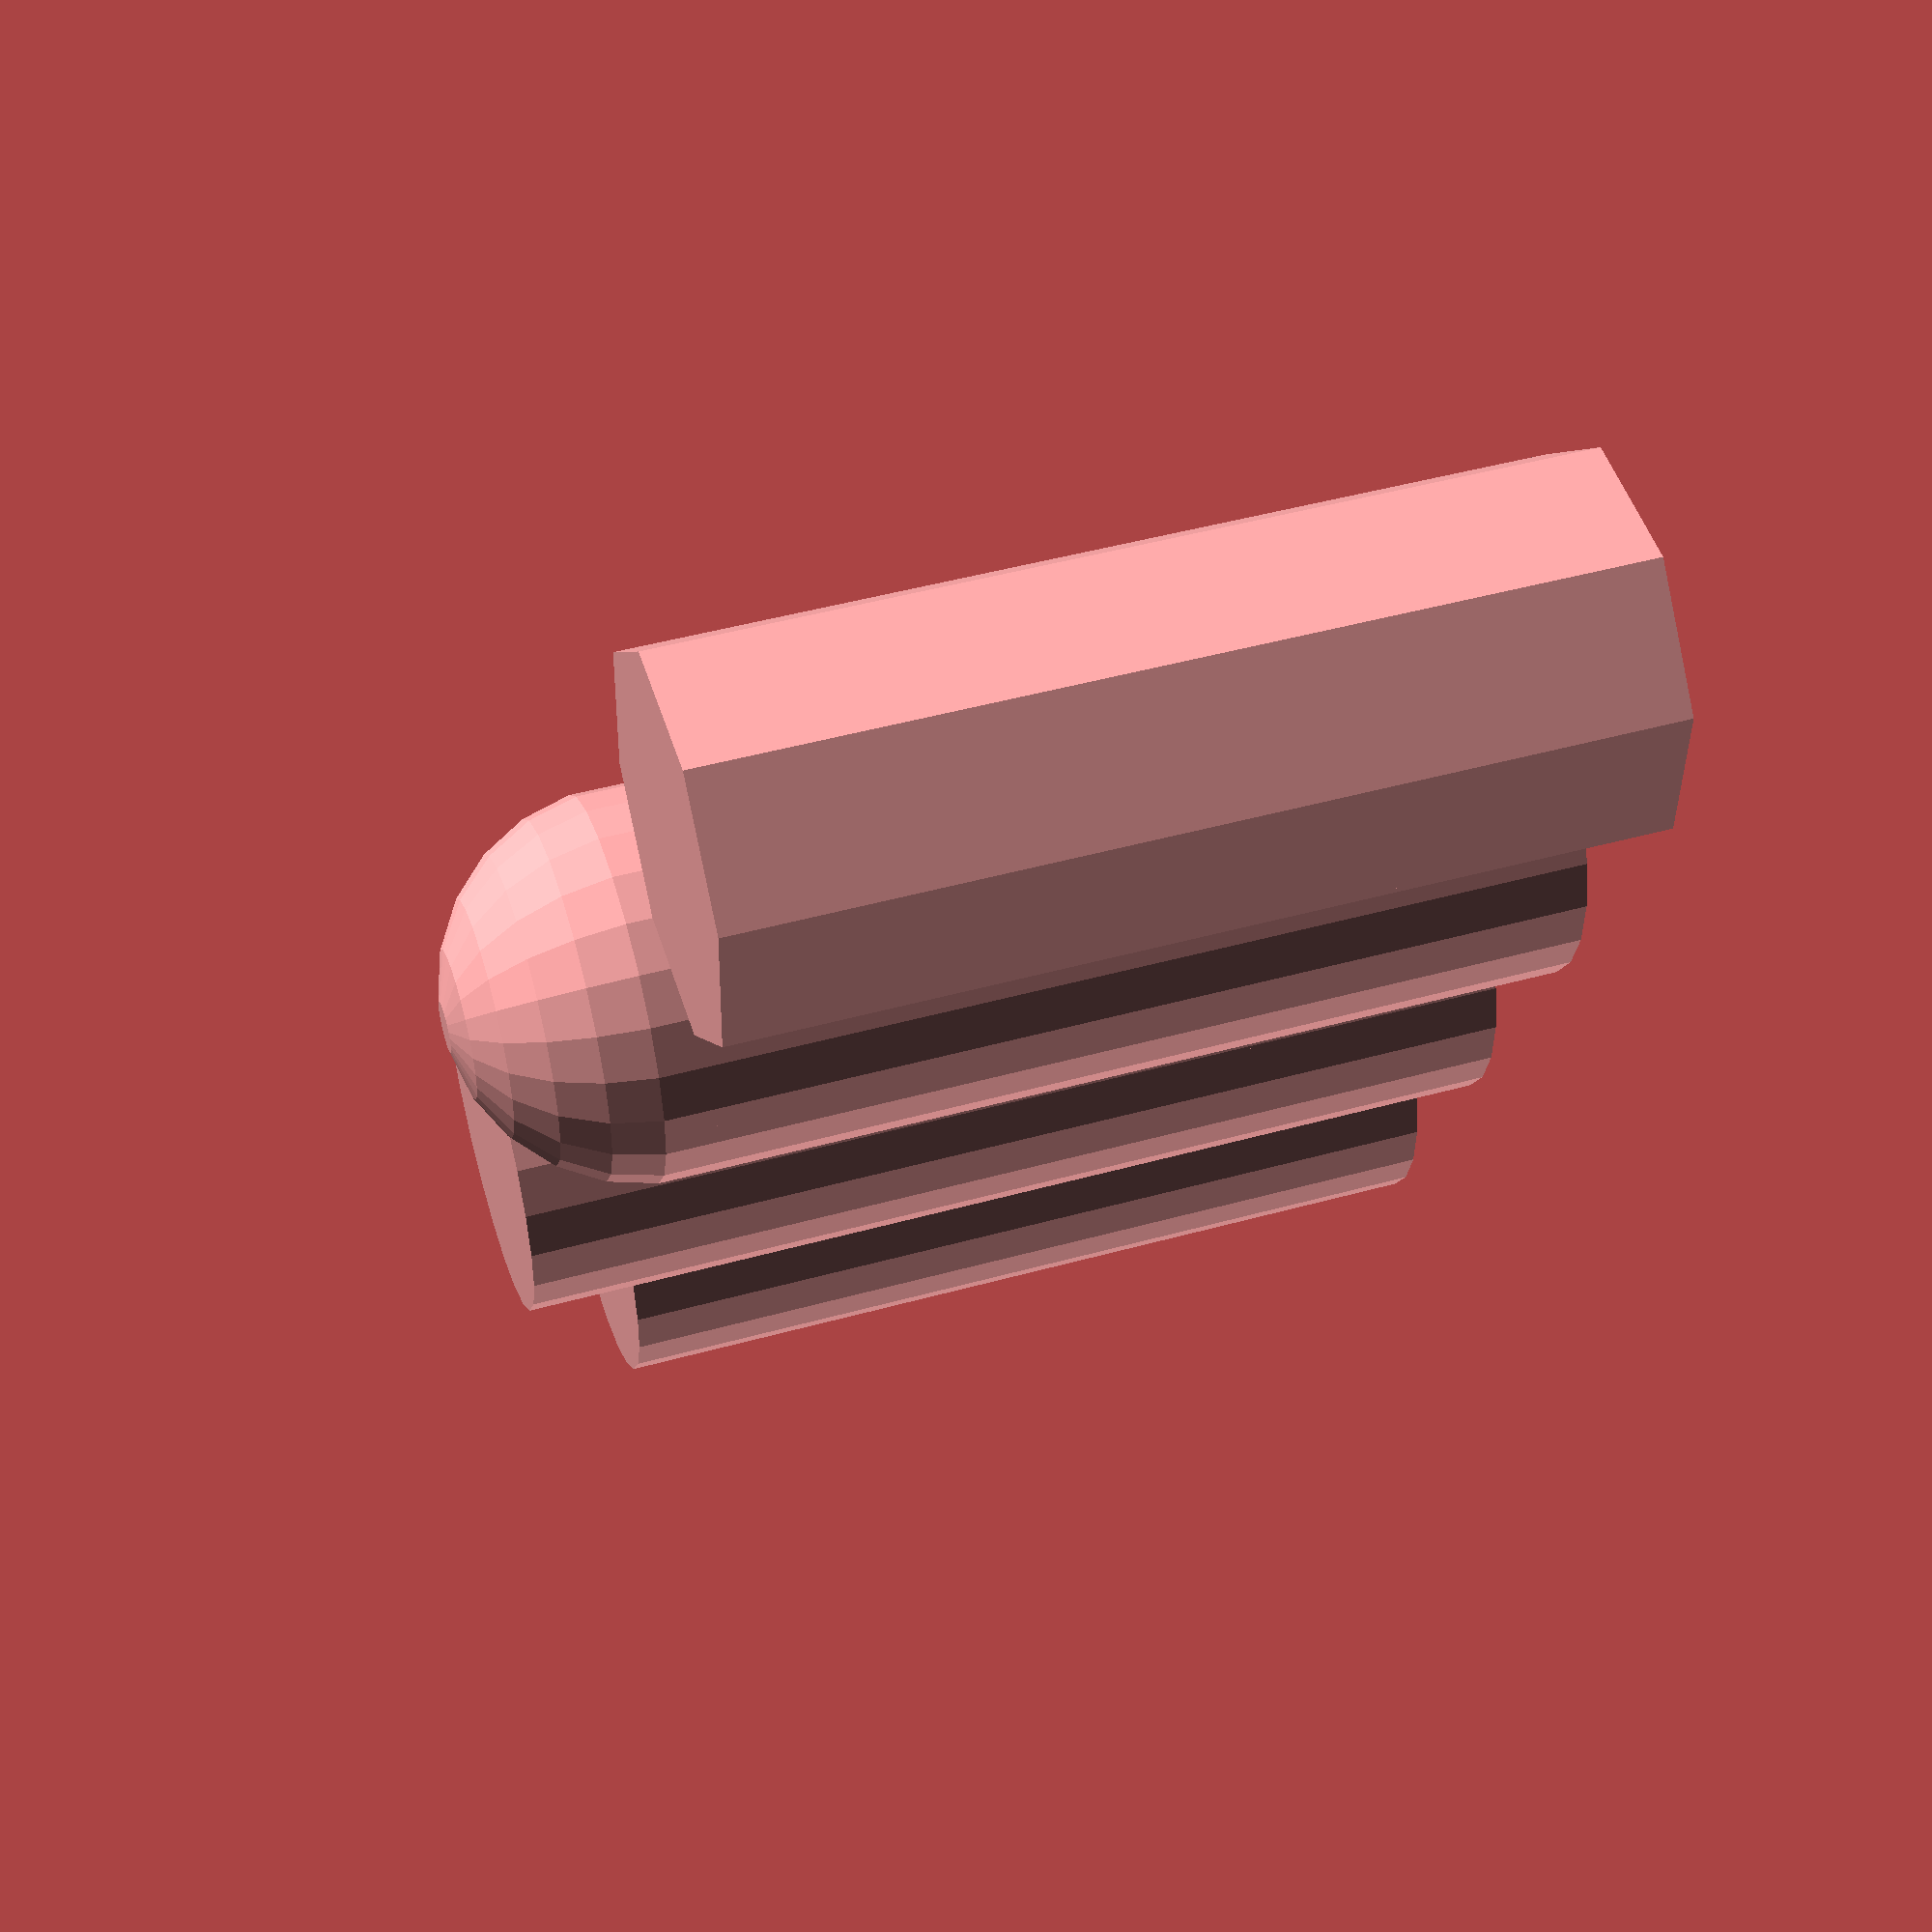
<openscad>
/**
* line3d.scad
*
* @copyright Justin Lin, 2017
* @license https://opensource.org/licenses/lgpl-3.0.html
*
* @see https://openhome.cc/eGossip/OpenSCAD/lib3x-line3d.html
*

    p1 : 3 element vector [x, y, z].
    p2 : 3 element vector [x, y, z].
    diameter : The line diameter. Default to 1.
    p1Style : The end-cap style of the point p1. The value must be "CAP_BUTT", "CAP_CIRCLE" or "CAP_SPHERE". The default value is "CAP_CIRCLE".
    p2Style : The end-cap style of the point p2. The value must be "CAP_BUTT", "CAP_CIRCLE" or "CAP_SPHERE". The default value is "CAP_CIRCLE".
    $fa, $fs, $fn : Used by the circle or sphere module internally. Check the circle module or the sphere module for more details. The final fragments of a circle will be a multiple of 4 to fit edges.

**/

line3d([0,1,0],[0,1,2],1,p1Style="CAP_BUTT",$fn = 24); 
line3d([0,0,0],[0,0,2],1,p1Style="CAP_CIRCLE",$fn = 24);
line3d([0,-1,0],[0,-1,2],1,p1Style="CAP_SPHERE",$fn = 24);
line3d([0,-2,0],[0,-2,2],1,p1Style="CAP_BUTT",$fn = 6);

module line3d(p1, p2, diameter = 1, p1Style = "CAP_CIRCLE", p2Style = "CAP_CIRCLE") {
    r = diameter / 2;

    frags = __nearest_multiple_of_4(__frags(r));
    half_fa = 180 / frags;
    
    v = p2 - p1;
    length = norm(v);
    ay = 90 - atan2(v.z, norm([v.x, v.y]));
    az = atan2(v.y, v.x);

    angles = [0, ay, az];

    module cap_with(p) { 
        translate(p) 
        rotate(angles) 
            children();  
    } 

    module cap_butt() {
        cap_with(p1)                 
        linear_extrude(length) 
            circle(r, $fn = frags);
        
        // hook for testing
        test_line3d_butt(p1, r, frags, length, angles);
    }

    module cap(p, style) {
        if(style == "CAP_CIRCLE") {
            cap_leng = r / 1.414;
            cap_with(p) 
            linear_extrude(cap_leng * 2, center = true) 
                circle(r, $fn = frags);

            // hook for testing
            test_line3d_cap(p, r, frags, cap_leng, angles);
        } else if(style == "CAP_SPHERE") { 
            cap_leng = r / cos(half_fa);
            cap_with(p)
                sphere(cap_leng, $fn = frags);  
            
            // hook for testing
            test_line3d_cap(p, r, frags, cap_leng, angles);
        }            
    }


    cap_butt();
    cap(p1, p1Style);
    cap(p2, p2Style);
}

// Override them to test
module test_line3d_butt(p, r, frags, length, angles) {

}

module test_line3d_cap(p, r, frags, cap_leng, angles) {
    
}

function __frags(radius) = 
    $fn == 0 ?  
        max(min(360 / $fa, radius * 6.283185307179586 / $fs), 5) :
        max($fn, 3);
        
function __nearest_multiple_of_4(n) =
    let(remain = n % 4)
    remain > 1 ? n - remain + 4 : n - remain;
</openscad>
<views>
elev=133.0 azim=334.7 roll=287.4 proj=p view=wireframe
</views>
